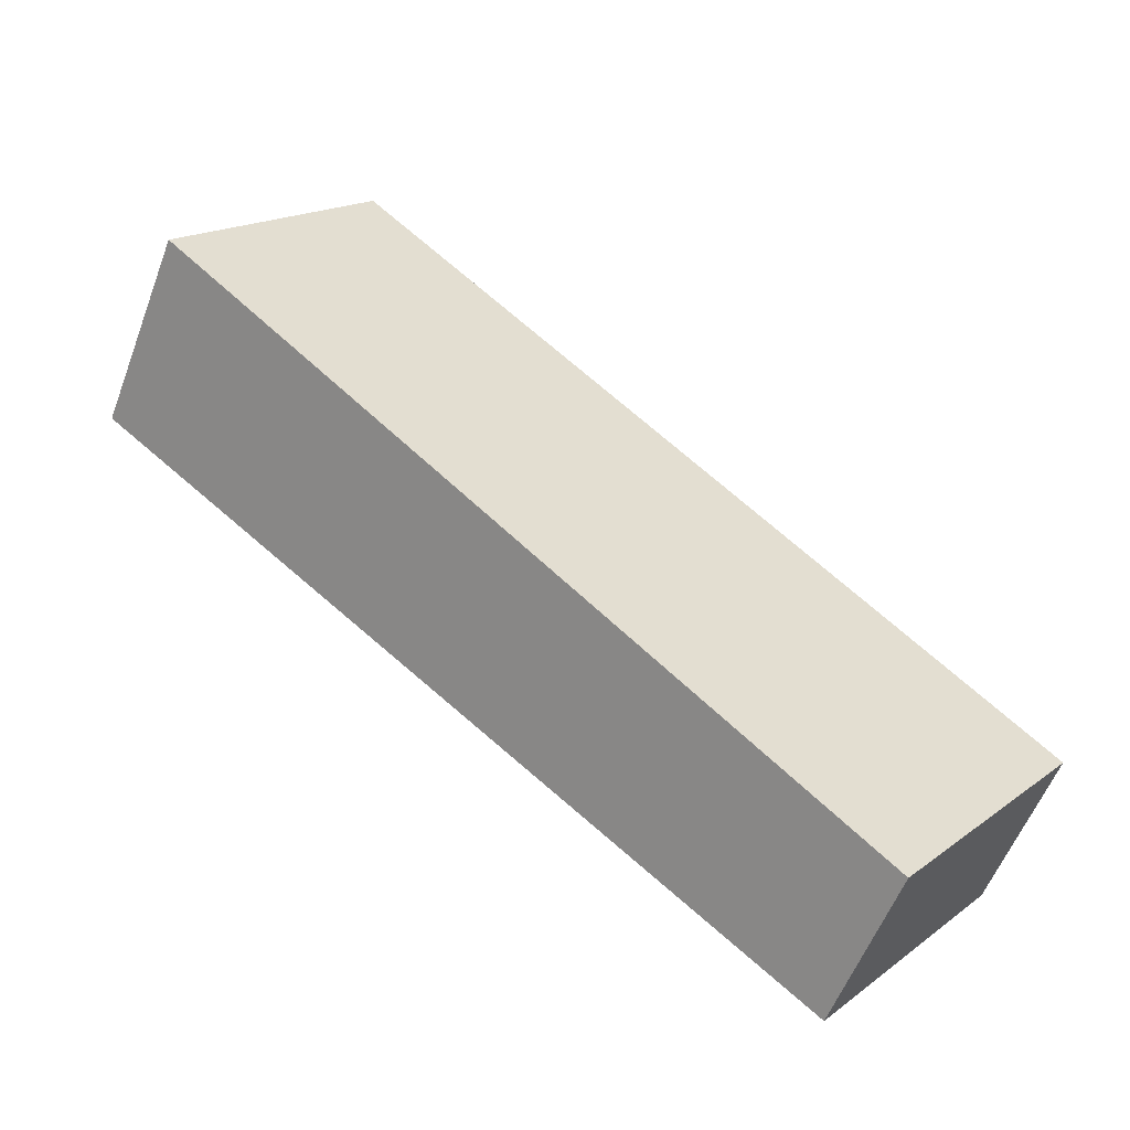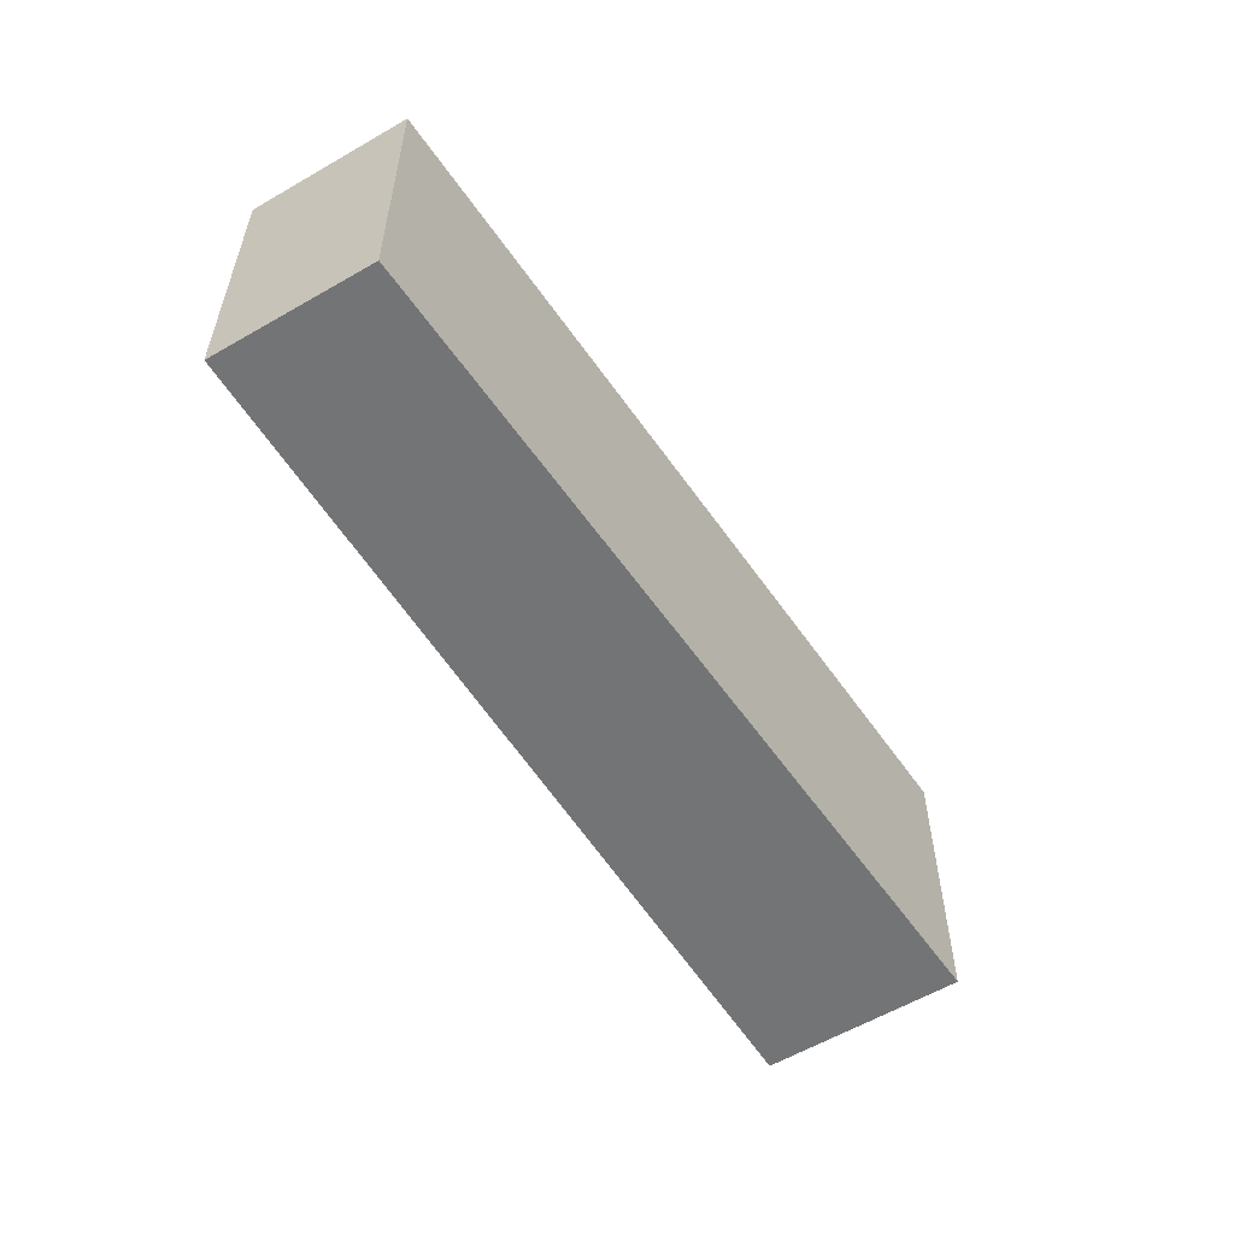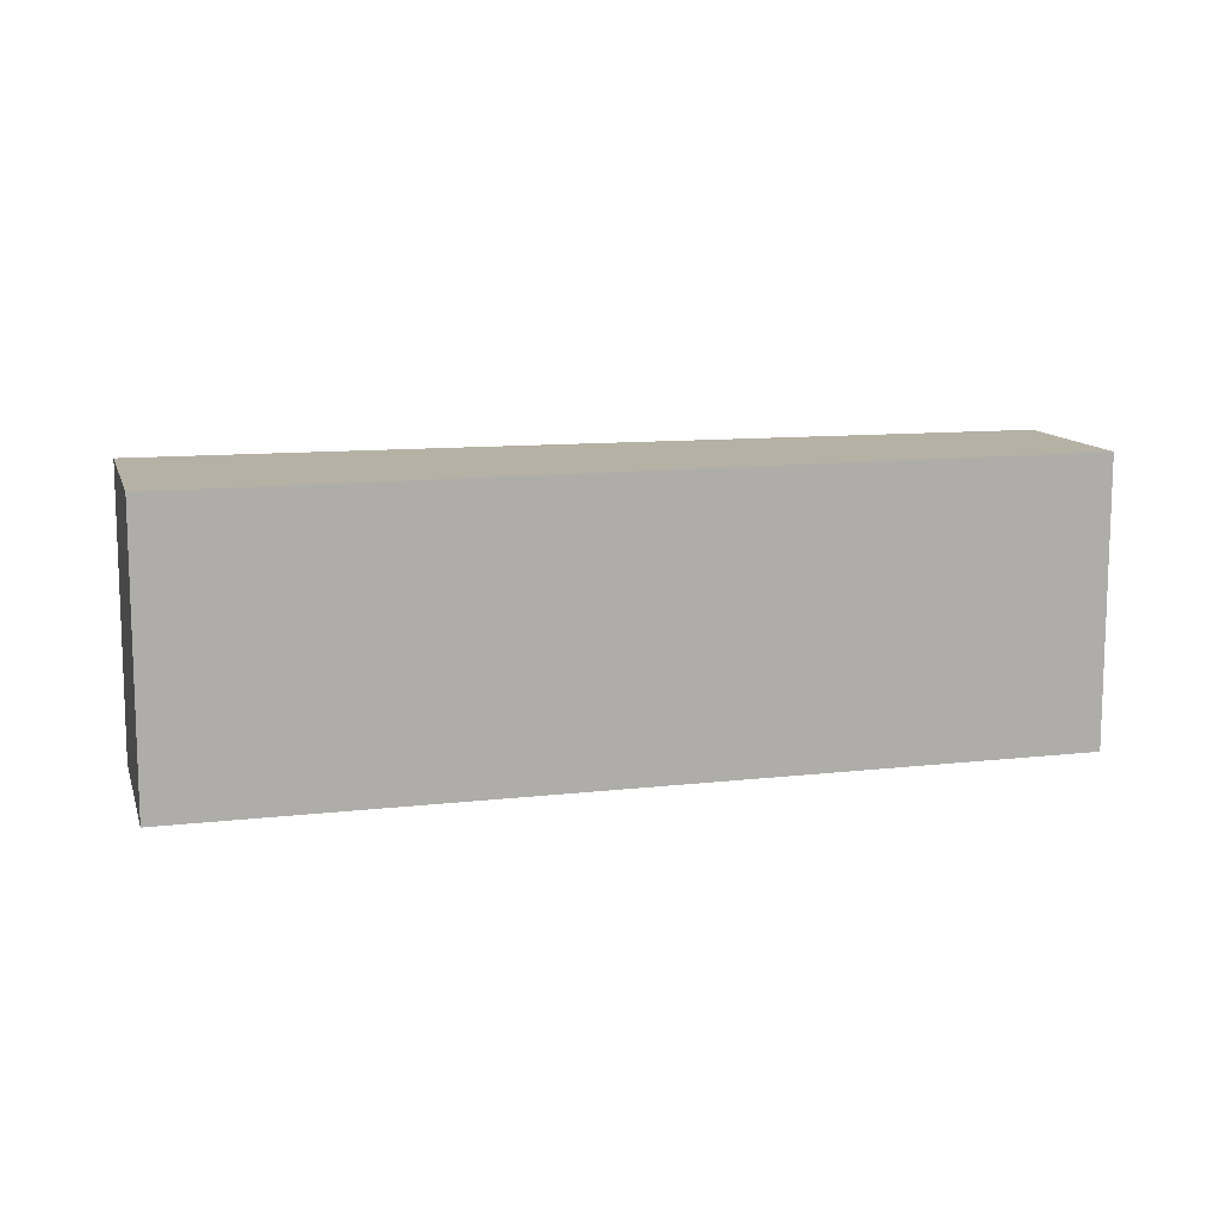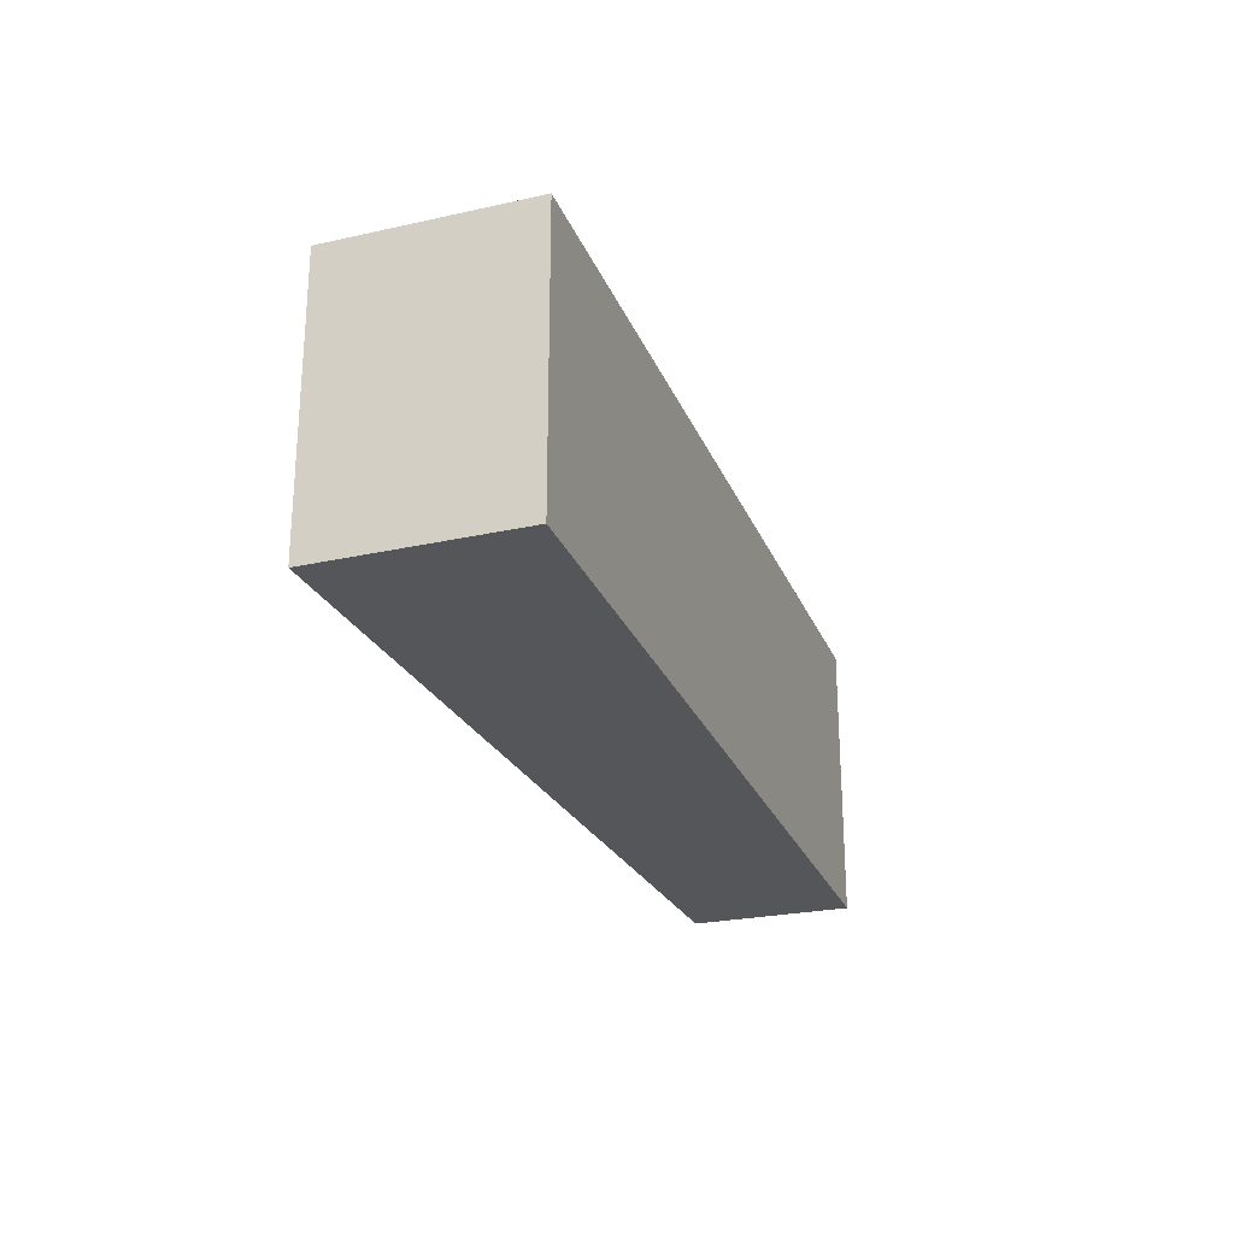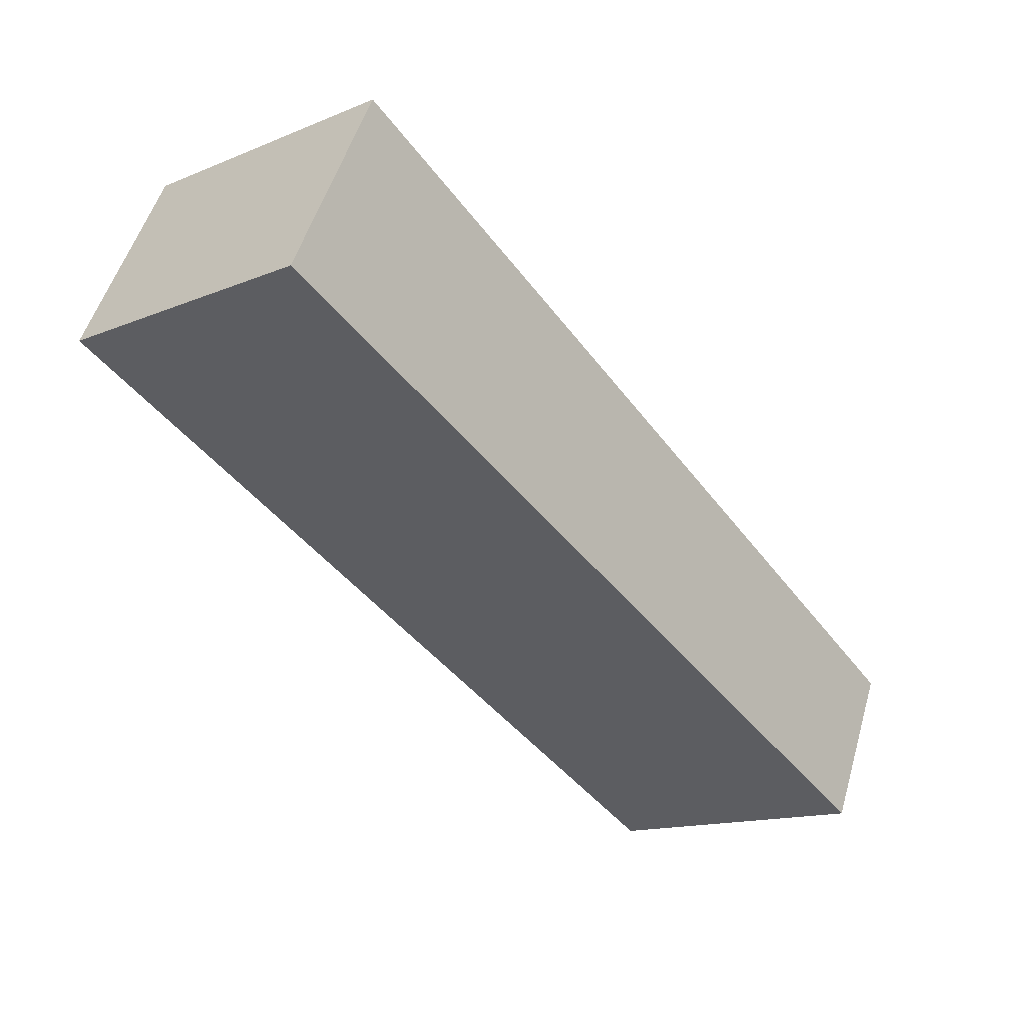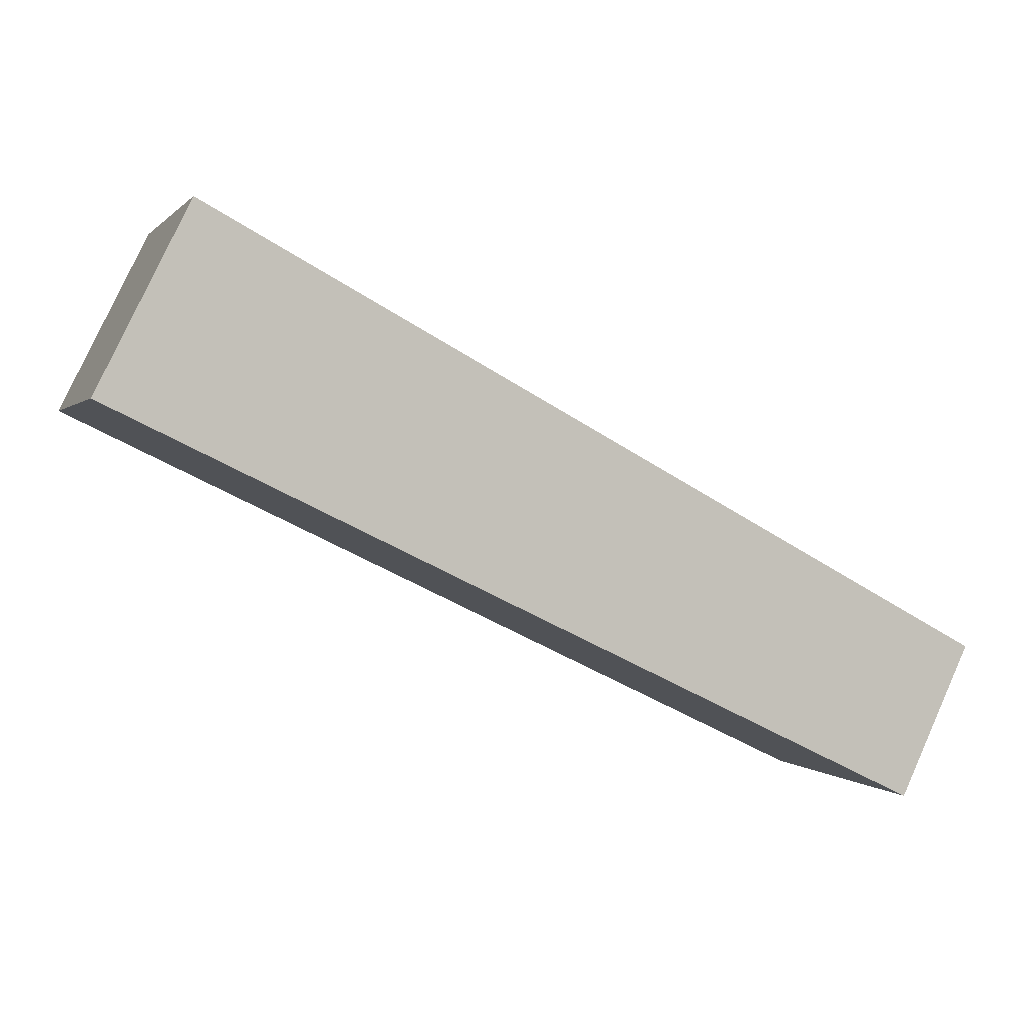
<metadata>
{"format":"obj","ext":"obj","renderer":"f3d","projection":"perspective","resolution":1024,"background":"white","views":[{"elev":17.9,"azim":-143.8,"up":"+Z"},{"elev":-56.2,"azim":-84.1,"up":"+Y"},{"elev":11.9,"azim":138.7,"up":"+Y"},{"elev":-25.9,"azim":83.2,"up":"+Y"},{"elev":-14.4,"azim":131.6,"up":"+Z"},{"elev":0.5,"azim":162.0,"up":"+Z"}]}
</metadata>
<code>
v  0.886 3.634 -1.889
v  9.952 3.634 5.351
v  11.11 3.634 3.034
v  0 3.634 2.225e-16
v  9.952 -3.277e-16 5.351
v  11.11 -1.858e-16 3.034
v  0.886 1.157e-16 -1.889
v  0 0 0
g defaultobject
f 1 2 3
f 2 1 4
f 5 3 2
f 3 5 6
f 6 1 3
f 1 6 7
f 7 4 1
f 4 7 8
f 8 2 4
f 2 8 5
f 8 6 5
f 6 8 7

</code>
